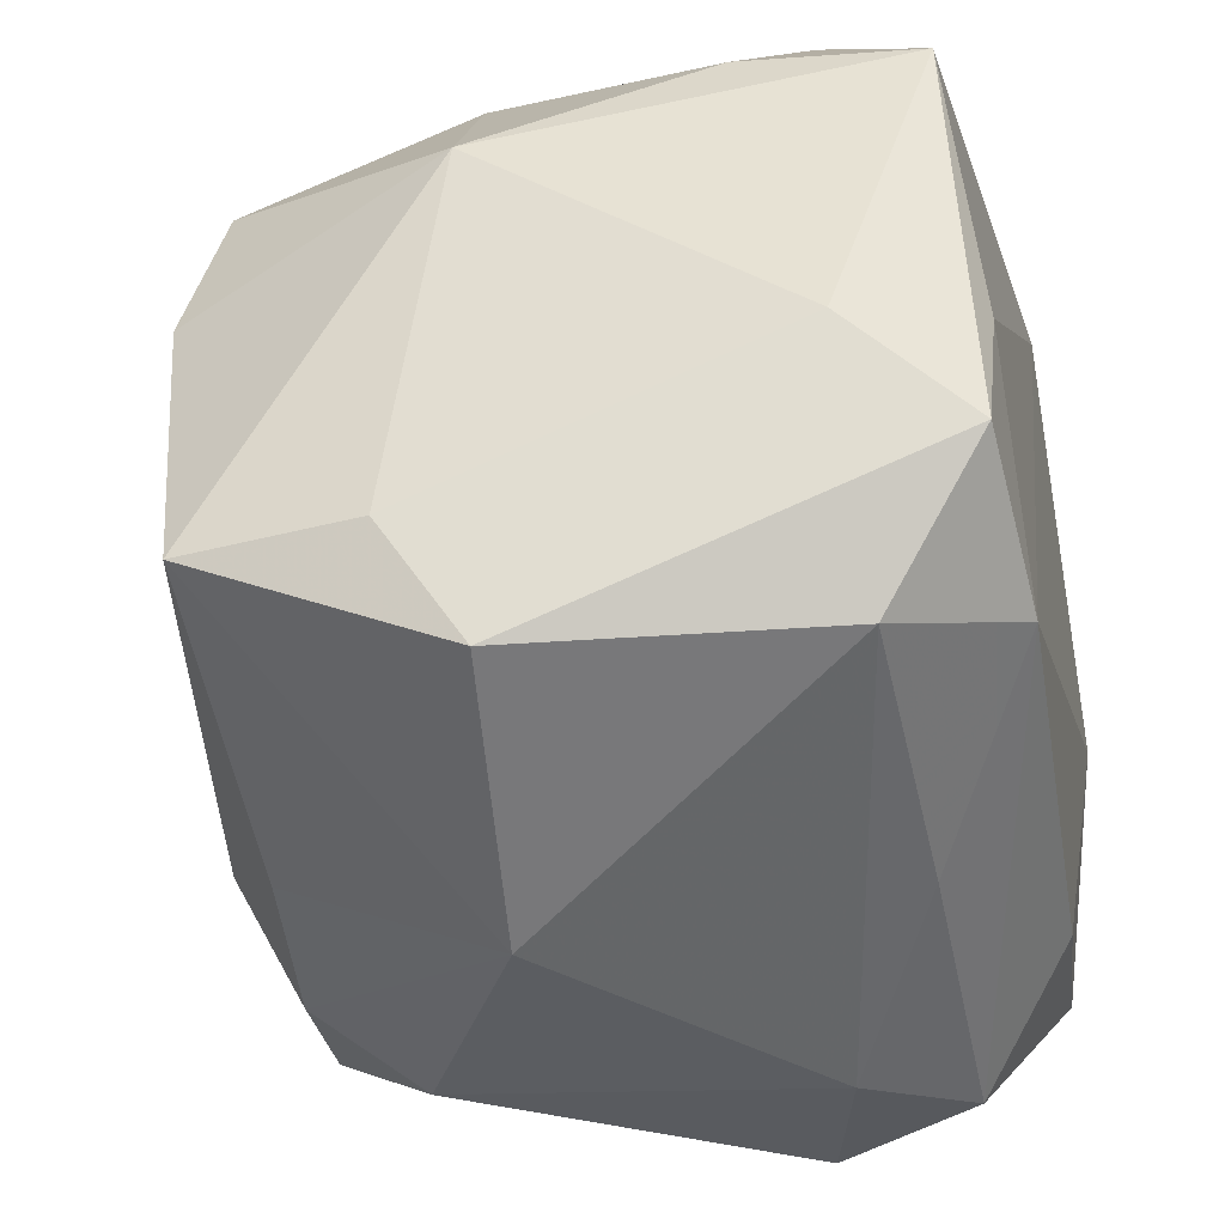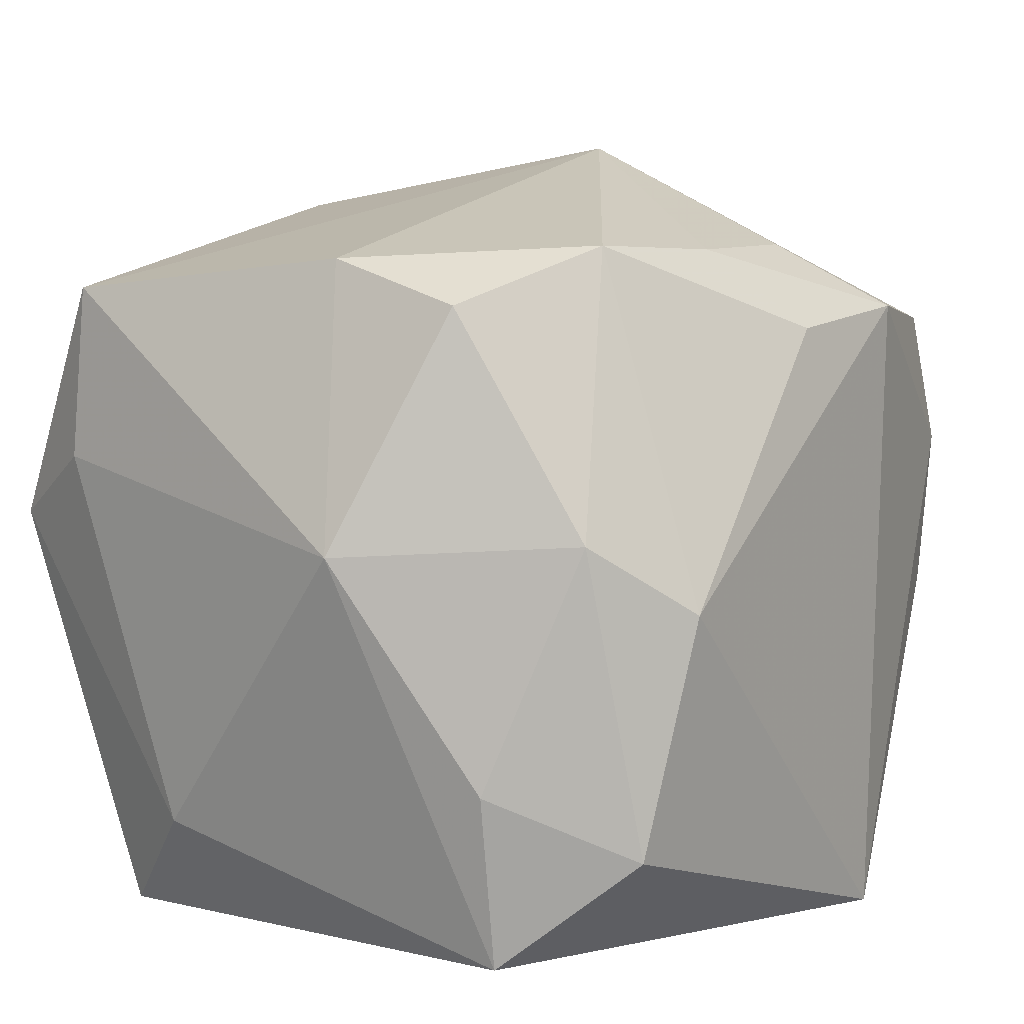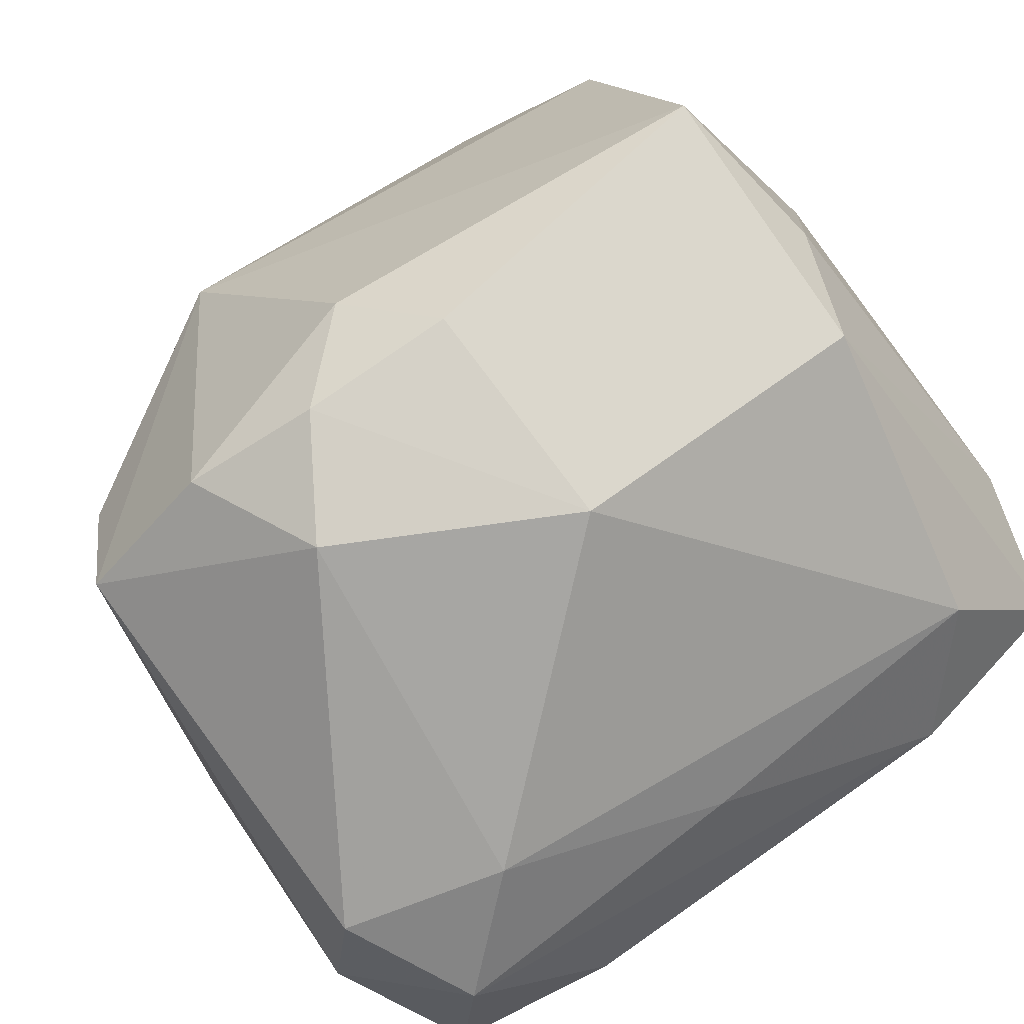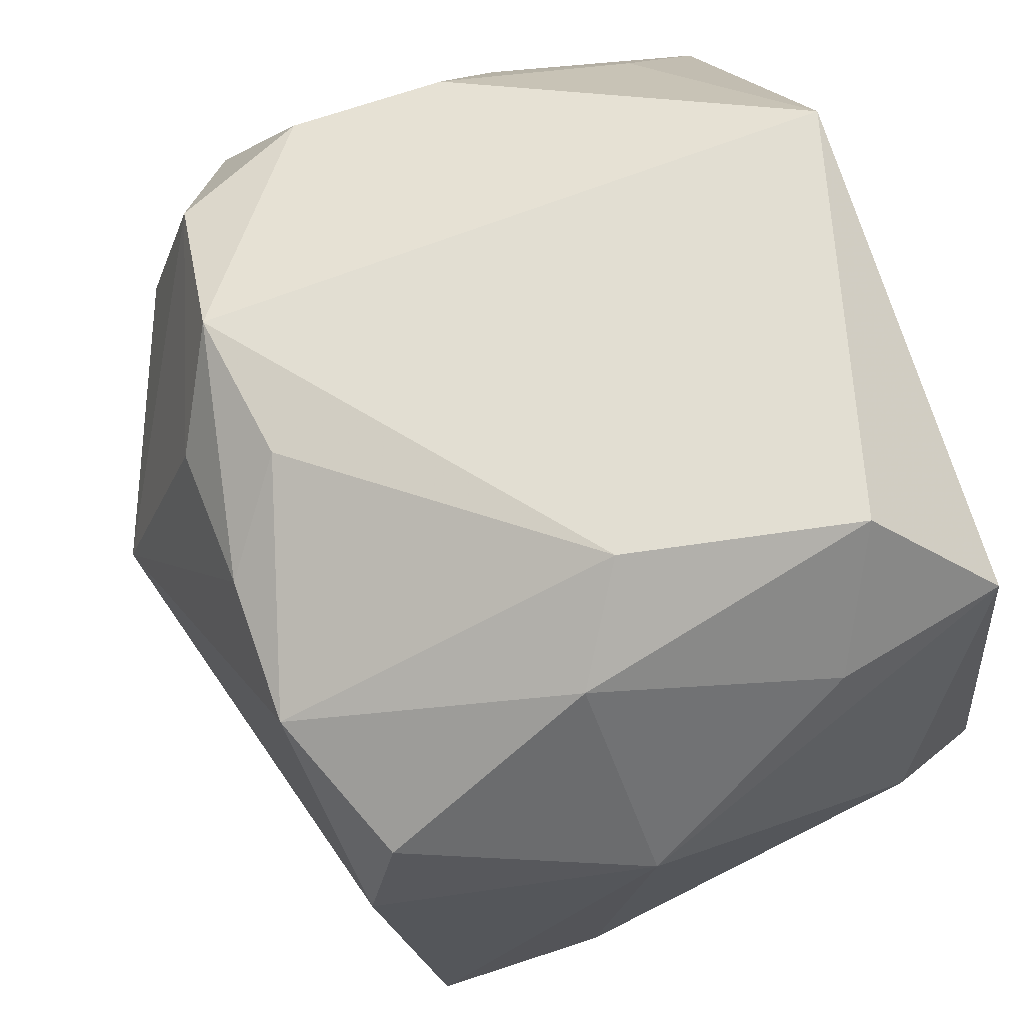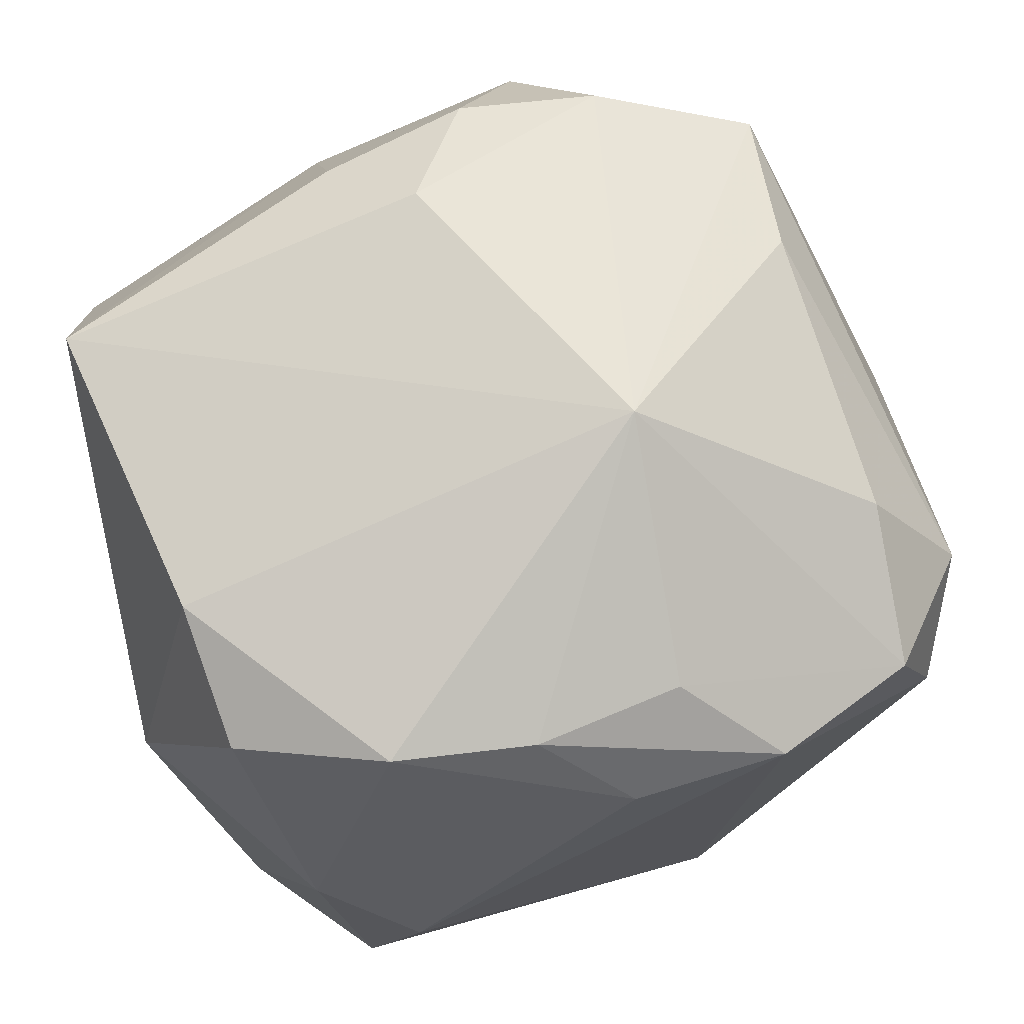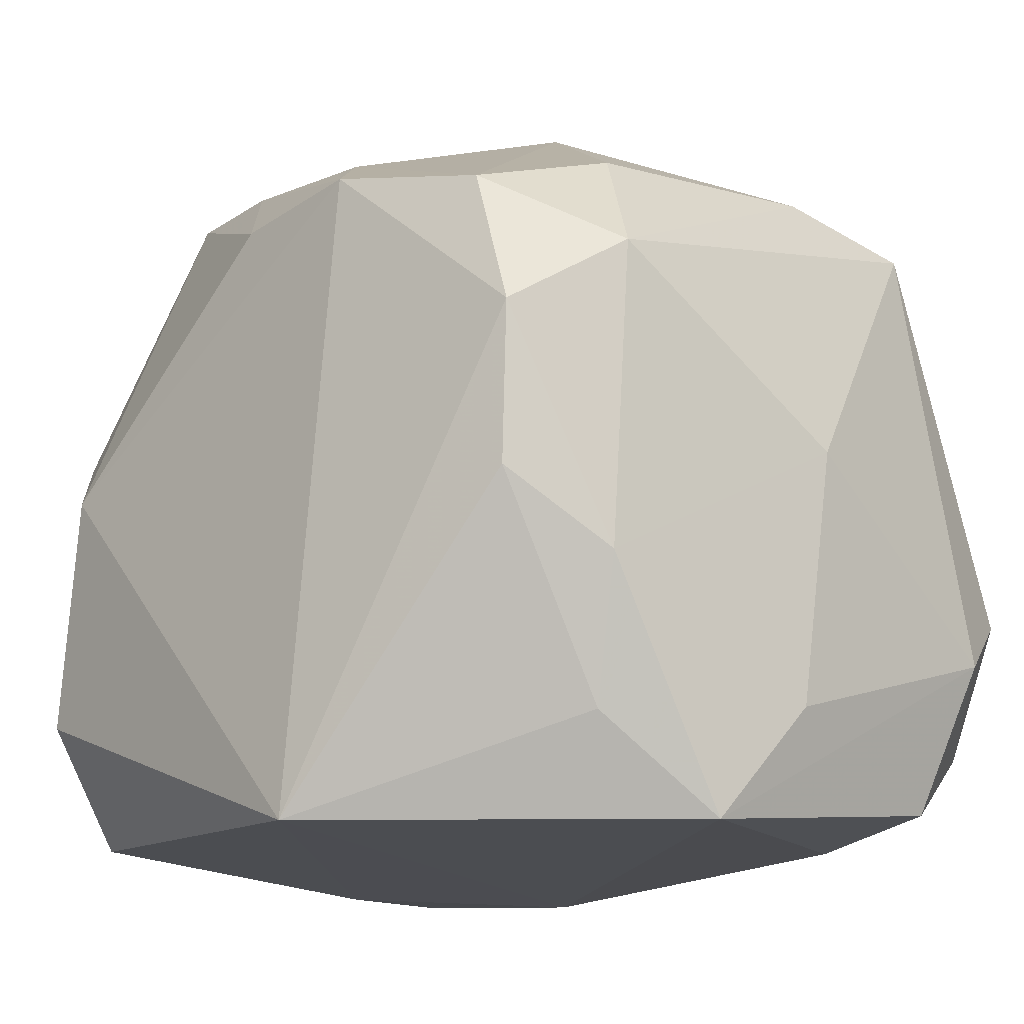
<metadata>
{"format":"obj","ext":"obj","renderer":"f3d","projection":"perspective","resolution":1024,"background":"white","views":[{"elev":-36.6,"azim":103.0,"up":"+Y"},{"elev":10.5,"azim":133.8,"up":"+Z"},{"elev":-74.1,"azim":38.3,"up":"+Y"},{"elev":73.5,"azim":66.2,"up":"+Y"},{"elev":76.1,"azim":168.0,"up":"+Z"},{"elev":-15.7,"azim":-125.7,"up":"+Z"}]}
</metadata>
<code>
v -0.03204 -0.02372 -0.02913
v -0.0163 -0.02602 -0.03067
v 0.03924 -0.01847 0.01169
v 0.03924 0.01644 0.006807
v 0.03887 -0.005355 -0.02123
v 0.03 -0.02689 -0.02233
v 0.003057 0.02824 0.0316
v -0.03993 0.01642 0.01638
v -0.002508 -0.03278 0.02868
v 0.01085 -0.02972 0.02729
v -0.03686 0.004778 -0.03258
v 0.02058 -0.02167 -0.03258
v -0.0103 0.02572 0.03116
v -0.02479 -0.03561 -0.02178
v -0.03477 0.02607 -0.004338
v -0.008519 -0.03824 0.01984
v 0.0256 0.0341 0.008241
v -0.02917 -0.02615 0.02714
v 0.01596 0.02718 0.03262
v -0.01508 -0.03095 0.02978
v -0.0291 -0.03741 -0.008944
v 0.03042 -0.001223 -0.03221
v -0.03595 0.02649 0.009999
v -0.01879 0.03273 0.02521
v -0.03833 -0.004035 -0.02211
v -0.03176 0.02673 0.02259
v 0.01693 0.03945 0.001746
v 0.02257 0.03824 -0.01938
v -0.03393 0.01554 -0.02385
v -0.004822 0.03379 0.02425
v 0.03124 0.009597 0.03143
v -0.0403 -0.005761 0.0009417
v 0.00313 -0.03154 -0.02232
v 0.00336 -0.02353 0.03332
v -0.03195 0.0124 0.02731
v 0.01157 -0.03853 0.008146
v 0.0368 -0.02919 0.004736
v 0.03764 -0.01847 0.02745
v -0.01436 -0.03852 -0.01293
v -0.03572 -0.02796 -0.01511
v 0.03226 0.02815 -0.01352
v 0.03031 0.02791 -0.02955
v -0.01097 0.002557 0.03947
v 0.02957 0.02237 0.02806
v -0.03792 0.01674 -0.01094
v -0.02885 -0.01307 0.03024
v -0.01443 0.03488 -0.03258
v 0.03556 -0.01492 -0.03169
f 46 18 43
f 37 38 36
f 48 5 37
f 34 38 43
f 40 18 32
f 43 38 31
f 31 19 43
f 31 44 19
f 31 38 4
f 4 44 31
f 19 44 17
f 17 44 4
f 38 37 3
f 3 37 5
f 4 38 3
f 3 5 4
f 18 16 20
f 43 18 20
f 20 34 43
f 38 34 10
f 36 38 10
f 14 33 39
f 36 16 39
f 12 33 14
f 24 13 7
f 43 19 7
f 7 13 43
f 42 5 48
f 4 5 42
f 21 40 14
f 14 39 21
f 18 40 21
f 21 39 16
f 21 16 18
f 34 20 9
f 9 10 34
f 9 20 16
f 9 16 36
f 36 10 9
f 33 12 6
f 6 37 36
f 48 37 6
f 6 12 48
f 36 39 6
f 6 39 33
f 35 46 43
f 25 40 32
f 25 11 40
f 45 25 32
f 11 25 45
f 45 23 15
f 14 40 1
f 40 11 1
f 24 7 30
f 30 7 19
f 41 17 4
f 4 42 41
f 12 11 47
f 15 23 47
f 47 23 24
f 24 23 26
f 26 35 43
f 43 13 26
f 26 13 24
f 8 45 32
f 23 45 8
f 32 18 8
f 8 26 23
f 35 26 8
f 18 46 8
f 46 35 8
f 2 11 12
f 2 1 11
f 2 12 14
f 14 1 2
f 17 41 28
f 28 41 42
f 42 47 28
f 22 42 48
f 22 47 42
f 48 12 22
f 12 47 22
f 15 47 29
f 29 47 11
f 29 45 15
f 11 45 29
f 17 28 27
f 19 17 27
f 27 30 19
f 24 30 27
f 27 47 24
f 27 28 47

</code>
